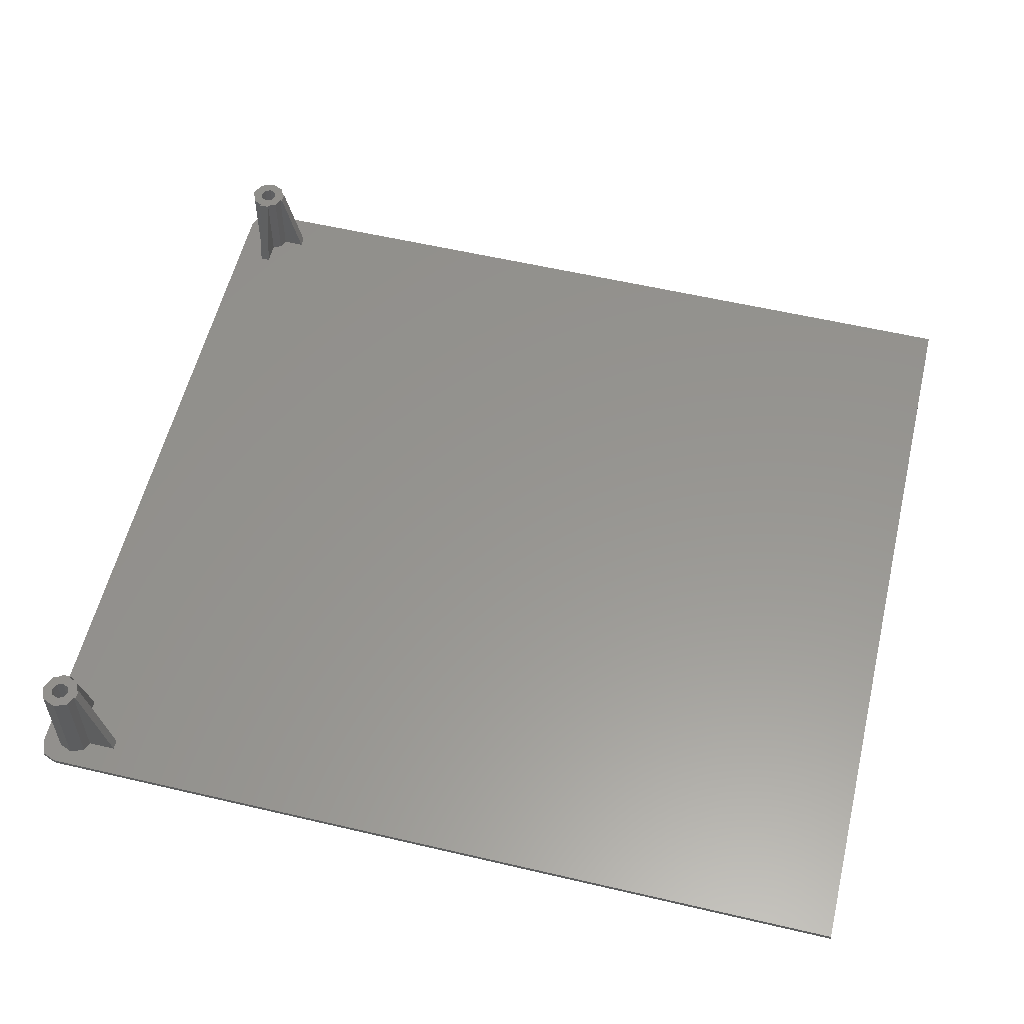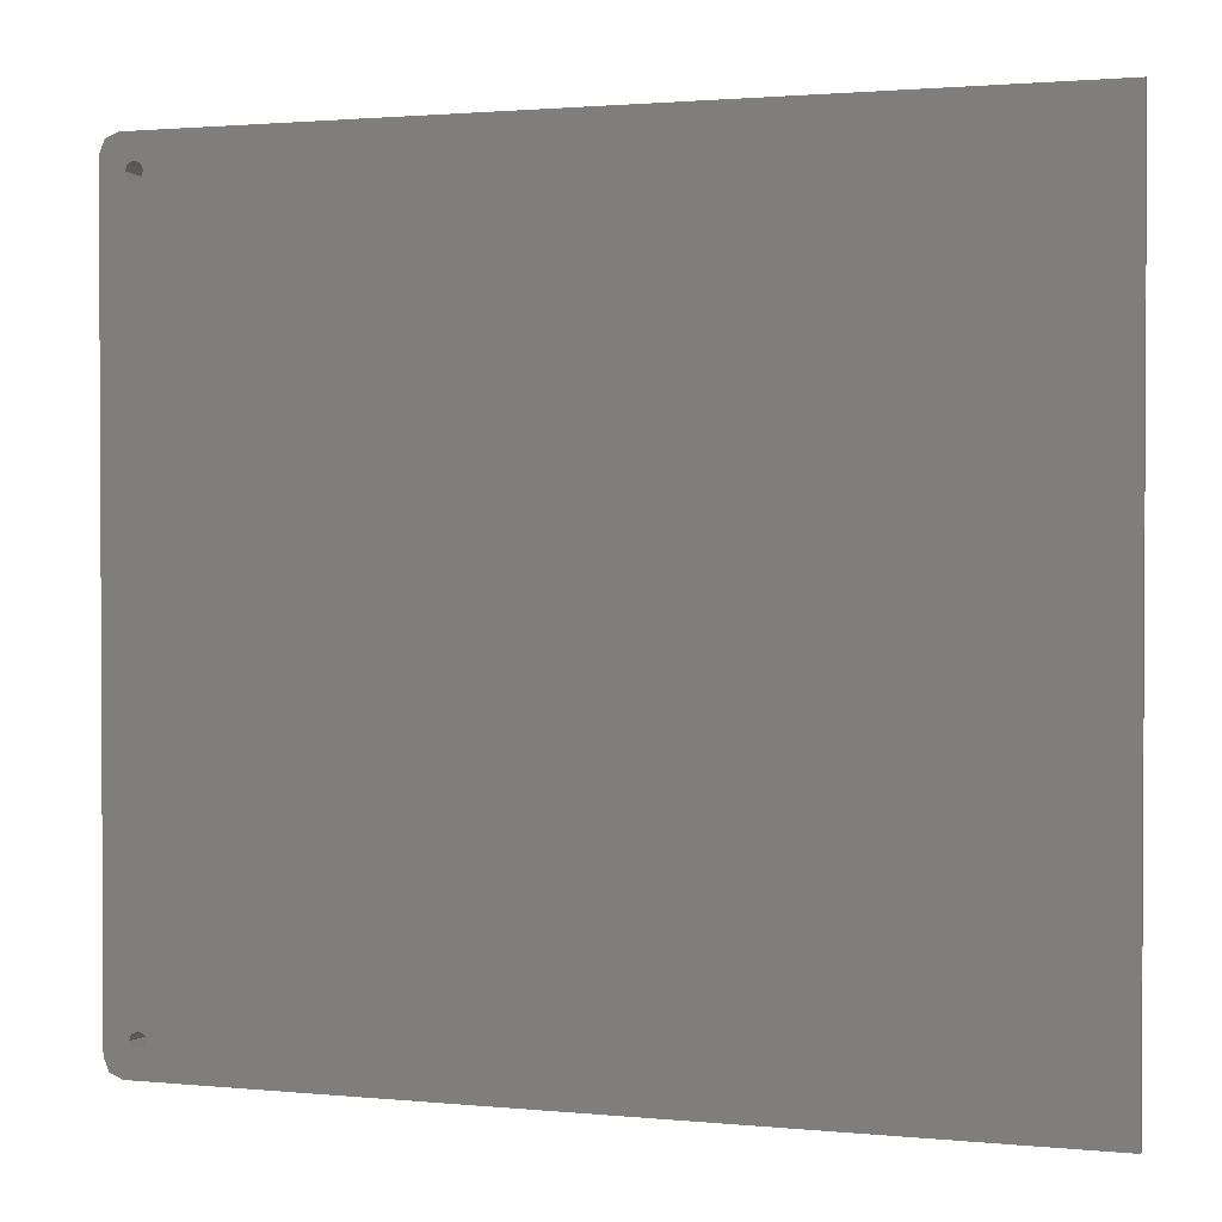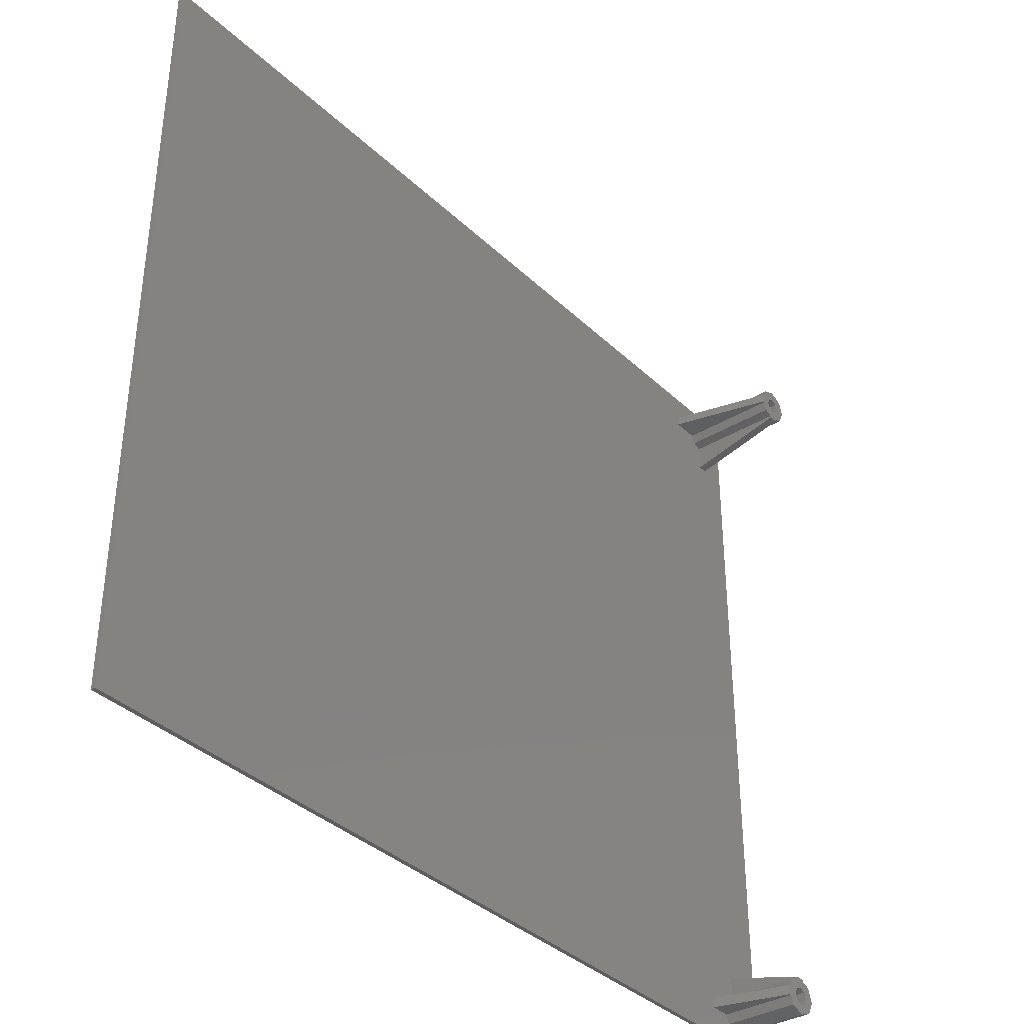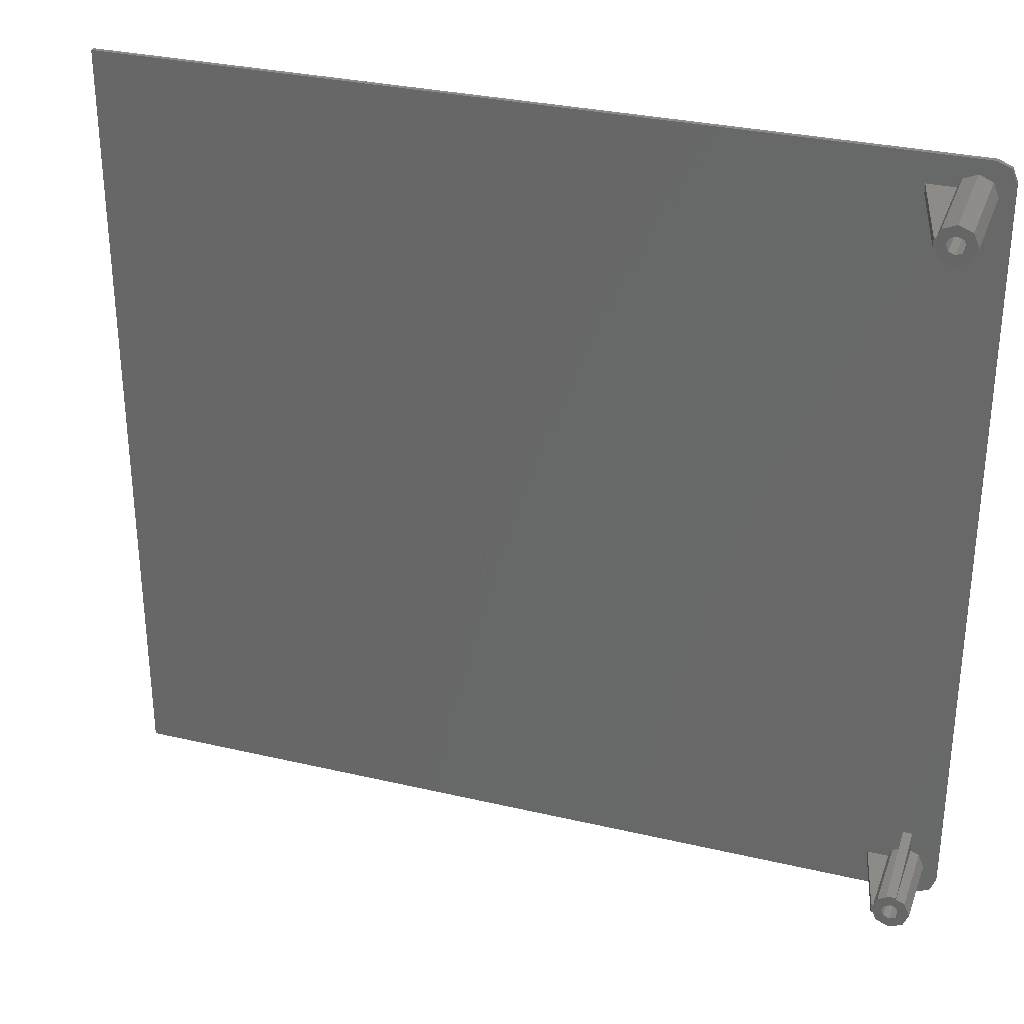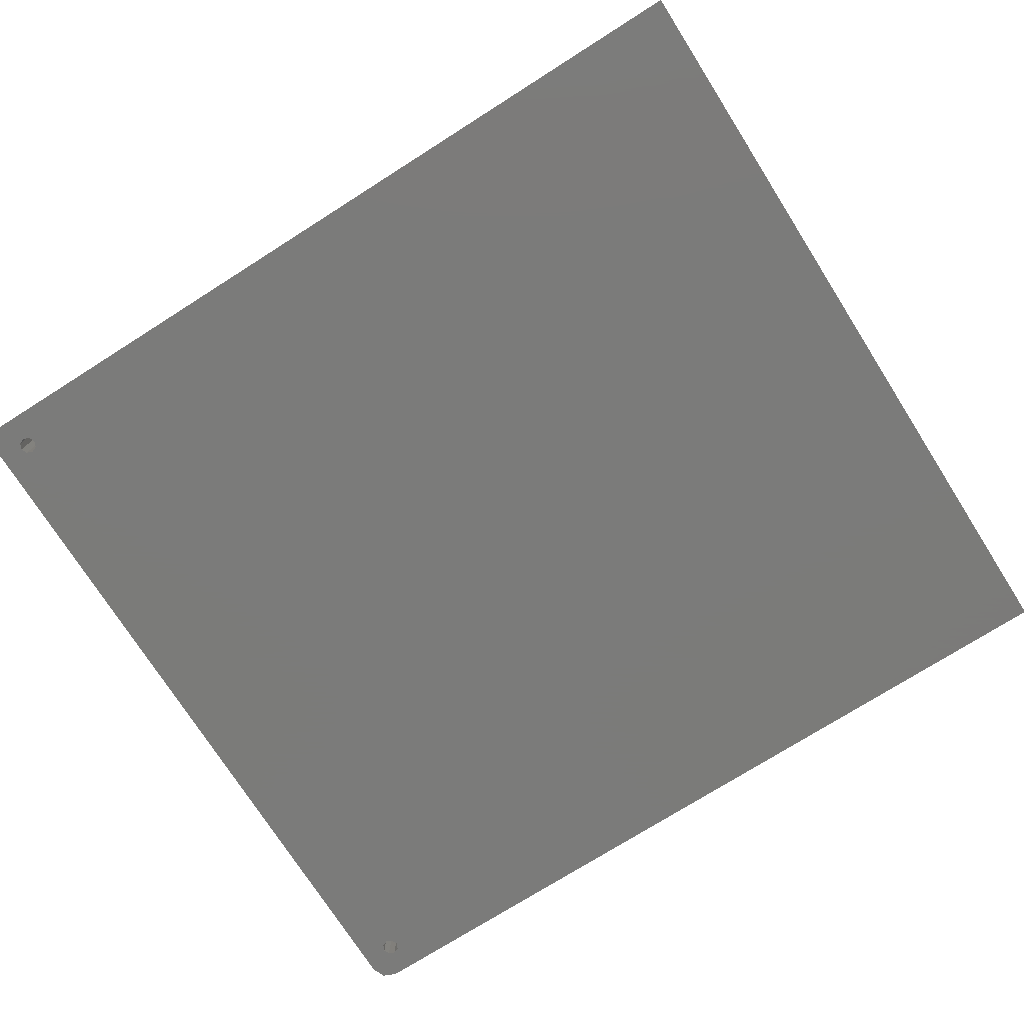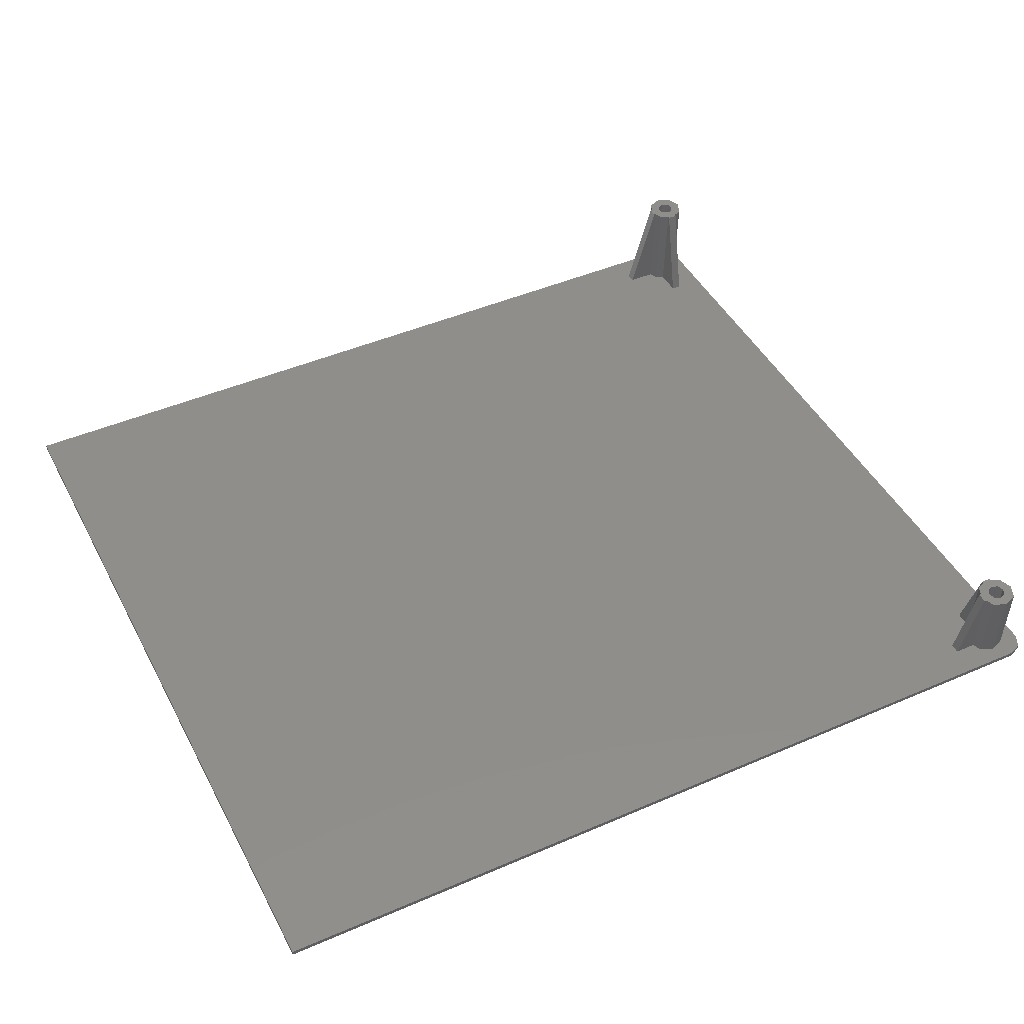
<metadata>
{"format":"stl","ext":"stl","renderer":"f3d","projection":"perspective","resolution":1024,"background":"white","views":[{"elev":57.8,"azim":-166.4,"up":"+Z"},{"elev":1.6,"azim":-160.5,"up":"+Y"},{"elev":-37.2,"azim":-50.1,"up":"+Y"},{"elev":30.8,"azim":18.6,"up":"+Y"},{"elev":-74.0,"azim":-147.6,"up":"+Z"},{"elev":45.4,"azim":-26.5,"up":"+Z"}]}
</metadata>
<code>
# stl→obj: 106 verts, 216 faces
v 363.5 162.8 21.58
v 364.7 160.7 0
v 363.5 163.6 0
v 364.7 160 21.49
v 357.1 161.7 0
v 357.8 162.8 21.58
v 357.8 163.6 0
v 357.1 161 21.52
v 360.7 164.7 0
v 360.7 164 21.63
v 359.4 158.7 21.44
v 359.7 156.4 21.36
v 360.7 158.2 21.42
v 357.1 159 21.45
v 358.8 160 21.49
v 359.4 161.3 21.53
v 357.8 157.2 21.39
v 356.7 161 21.52
v 356.7 159 21.45
v 362.5 160 21.49
v 363.5 157.2 21.39
v 362 161.3 21.53
v 360.7 161.8 21.55
v 362 158.7 21.44
v 361.7 156.4 21.36
v 361.7 156 21.35
v 359.7 156 21.35
v 363.5 157.9 0
v 361.7 157.1 0
v 357.8 157.9 0
v 357.1 159.7 0
v 359.7 157.1 0
v 351.3 159.7 0
v 351.3 161.7 0
v 361.7 151.4 0
v 359.7 151.4 0
v 363.5 9.268 16.22
v 364.7 7.004 0
v 363.5 9.834 0
v 364.7 6.441 16.12
v 357.1 8.005 0
v 357.8 9.268 16.22
v 357.8 9.834 0
v 357.1 7.441 16.16
v 361.7 10.59 0
v 361.7 10.02 16.25
v 359.7 10.02 16.25
v 361.7 10.44 16.26
v 359.7 10.44 16.26
v 360.7 8.265 16.19
v 359.4 7.731 16.17
v 362.5 6.441 16.12
v 363.5 3.615 16.02
v 362 7.731 16.17
v 362 5.152 16.08
v 360.7 4.617 16.06
v 360.7 2.444 15.98
v 359.4 5.152 16.08
v 357.8 3.615 16.02
v 357.1 5.442 16.09
v 358.8 6.441 16.12
v 356.7 7.441 16.16
v 356.7 5.442 16.09
v 359.7 10.59 0
v 363.5 4.174 0
v 360.7 3.002 0
v 357.8 4.174 0
v 357.1 6.004 0
v 352.6 6.004 0
v 352.6 8.005 0
v 361.7 15.11 0
v 359.7 15.11 0
v 362.5 160.8 -1
v 362 162.1 -1
v 360.7 162.6 -1
v 359.4 162.1 -1
v 358.8 160.8 -1
v 362 159.5 -1
v 359.4 159.5 -1
v 360.7 158.9 -1
v 362.5 7.039 -1
v 362 8.33 -1
v 358.8 7.039 -1
v 359.4 8.33 -1
v 360.7 8.865 -1
v 362 5.748 -1
v 360.7 5.213 -1
v 359.4 5.748 -1
v 367.7 163.8 -1
v 183.8 0.03492 -1
v 365.8 0.9036 -1
v 367.7 4.037 -1
v 366.5 1.207 -1
v 363.7 0.03492 -1
v 183.8 167.8 -1
v 366.5 166.6 -1
v 363.7 167.8 -1
v 367.7 163.7 0
v 367.7 4.002 0
v 366.5 166.6 0
v 363.7 167.7 0
v 183.8 167.7 0
v 366.5 1.172 0
v 365.8 0.8858 0
v 363.7 6.535e-07 0
v 183.8 6.535e-07 0
f 1 2 3
f 2 1 4
f 5 6 7
f 6 5 8
f 9 1 3
f 1 9 10
f 11 12 13
f 14 11 15
f 16 8 15
f 14 15 8
f 11 14 17
f 11 17 12
f 18 14 8
f 14 18 19
f 20 4 1
f 4 20 21
f 1 22 20
f 10 22 1
f 10 23 22
f 10 16 23
f 8 16 6
f 6 16 10
f 24 21 20
f 24 25 21
f 13 25 24
f 12 25 13
f 25 12 26
f 26 12 27
f 9 6 10
f 6 9 7
f 28 25 29
f 25 28 21
f 30 14 31
f 14 30 17
f 4 28 2
f 28 4 21
f 30 12 17
f 12 30 32
f 31 19 33
f 19 31 14
f 33 18 34
f 18 33 19
f 5 18 8
f 18 5 34
f 26 29 25
f 29 26 35
f 36 26 27
f 26 36 35
f 32 27 12
f 27 32 36
f 37 38 39
f 38 37 40
f 41 42 43
f 42 41 44
f 45 37 39
f 37 45 46
f 47 46 48
f 47 48 49
f 46 47 50
f 47 51 50
f 42 51 47
f 44 51 42
f 52 40 37
f 40 52 53
f 37 54 52
f 46 54 37
f 54 46 50
f 55 53 52
f 56 53 55
f 56 57 53
f 58 57 56
f 58 59 57
f 60 58 61
f 51 44 61
f 60 61 44
f 58 60 59
f 62 60 44
f 60 62 63
f 64 42 47
f 42 64 43
f 65 57 66
f 57 65 53
f 67 60 68
f 60 67 59
f 40 65 38
f 65 40 53
f 67 57 59
f 57 67 66
f 68 63 69
f 63 68 60
f 69 62 70
f 62 69 63
f 41 62 44
f 62 41 70
f 71 49 48
f 49 71 72
f 64 49 72
f 49 64 47
f 48 45 71
f 45 48 46
f 73 22 74
f 22 73 20
f 75 16 76
f 16 75 23
f 75 22 23
f 22 75 74
f 16 77 76
f 77 16 15
f 78 20 73
f 20 78 24
f 79 13 80
f 13 79 11
f 15 79 77
f 79 15 11
f 78 13 24
f 13 78 80
f 81 54 82
f 54 81 52
f 51 83 84
f 83 51 61
f 85 54 50
f 54 85 82
f 85 51 84
f 51 85 50
f 86 56 55
f 56 86 87
f 61 88 83
f 88 61 58
f 86 52 81
f 52 86 55
f 88 56 87
f 56 88 58
f 78 89 82
f 89 78 73
f 85 78 82
f 85 80 78
f 84 80 85
f 84 79 80
f 90 84 83
f 84 90 79
f 91 92 93
f 82 92 81
f 92 91 86
f 86 91 94
f 92 82 89
f 74 89 73
f 92 86 81
f 94 87 86
f 94 88 87
f 95 79 90
f 88 90 83
f 90 88 94
f 89 74 96
f 96 74 97
f 75 97 74
f 76 97 75
f 79 95 77
f 77 95 76
f 76 95 97
f 30 36 32
f 36 33 72
f 36 30 33
f 70 72 33
f 33 30 31
f 72 43 64
f 43 70 41
f 72 70 43
f 36 71 35
f 71 36 72
f 98 35 99
f 71 99 35
f 35 28 29
f 39 99 71
f 99 39 38
f 39 71 45
f 3 98 100
f 28 98 2
f 65 99 38
f 35 98 28
f 3 100 101
f 98 3 2
f 101 9 3
f 101 7 9
f 7 34 5
f 101 34 7
f 34 101 102
f 99 65 103
f 103 65 104
f 104 65 105
f 66 105 65
f 67 105 66
f 69 67 68
f 69 105 67
f 106 70 33
f 102 33 34
f 106 33 102
f 69 106 105
f 70 106 69
f 98 92 89
f 92 98 99
f 100 89 96
f 89 100 98
f 99 93 92
f 93 99 103
f 93 104 91
f 104 93 103
f 91 105 94
f 105 91 104
f 90 105 106
f 105 90 94
f 96 101 100
f 101 96 97
f 97 102 101
f 102 97 95
f 90 102 95
f 102 90 106

</code>
